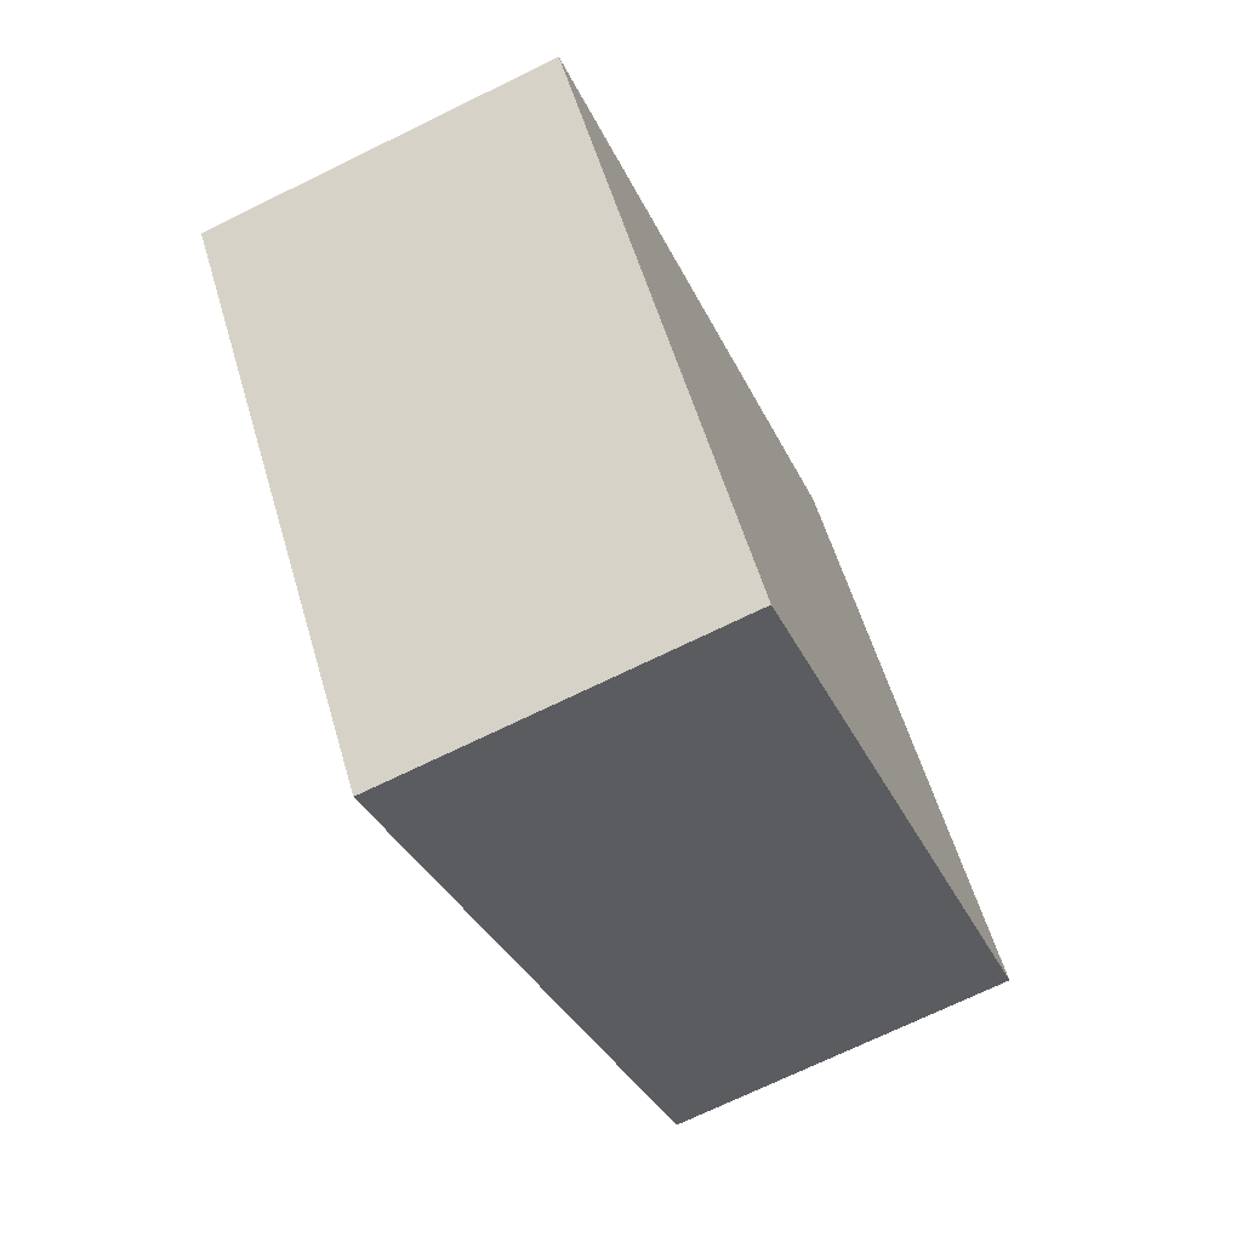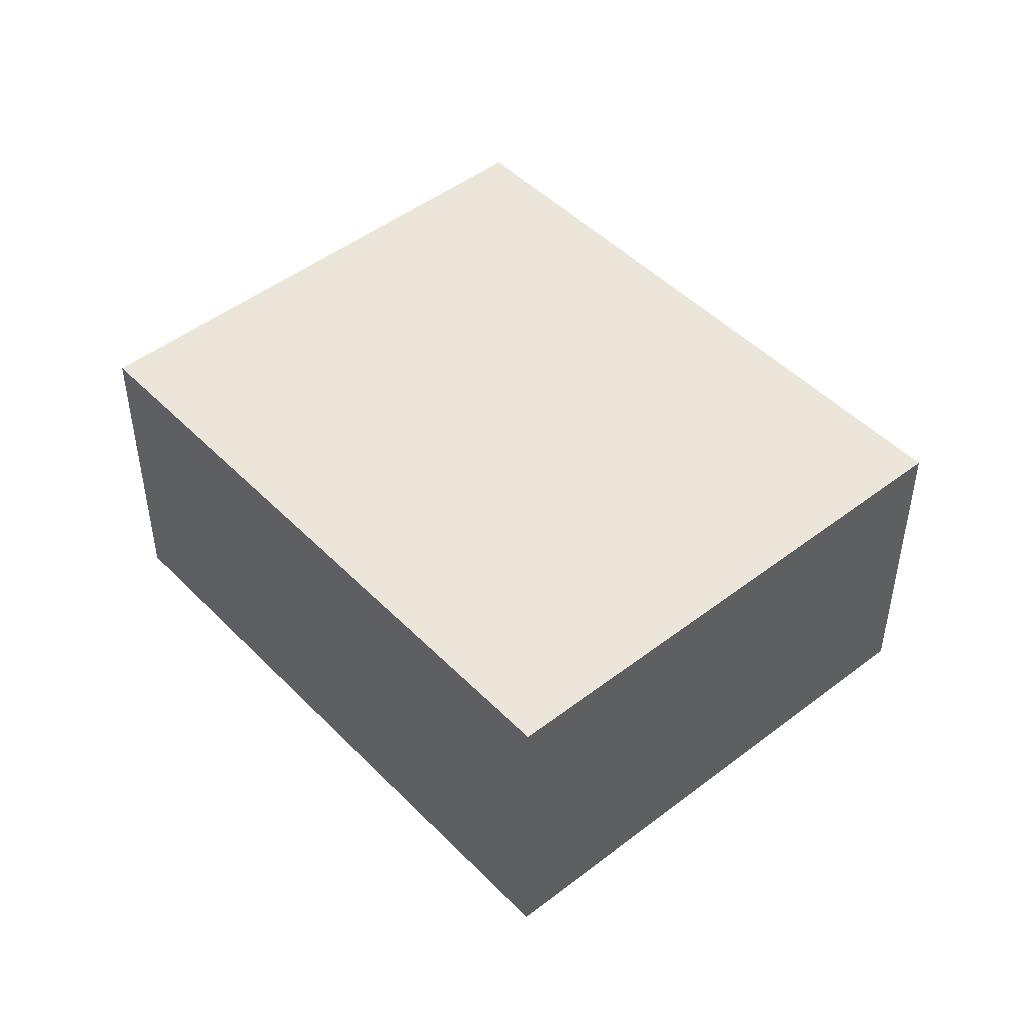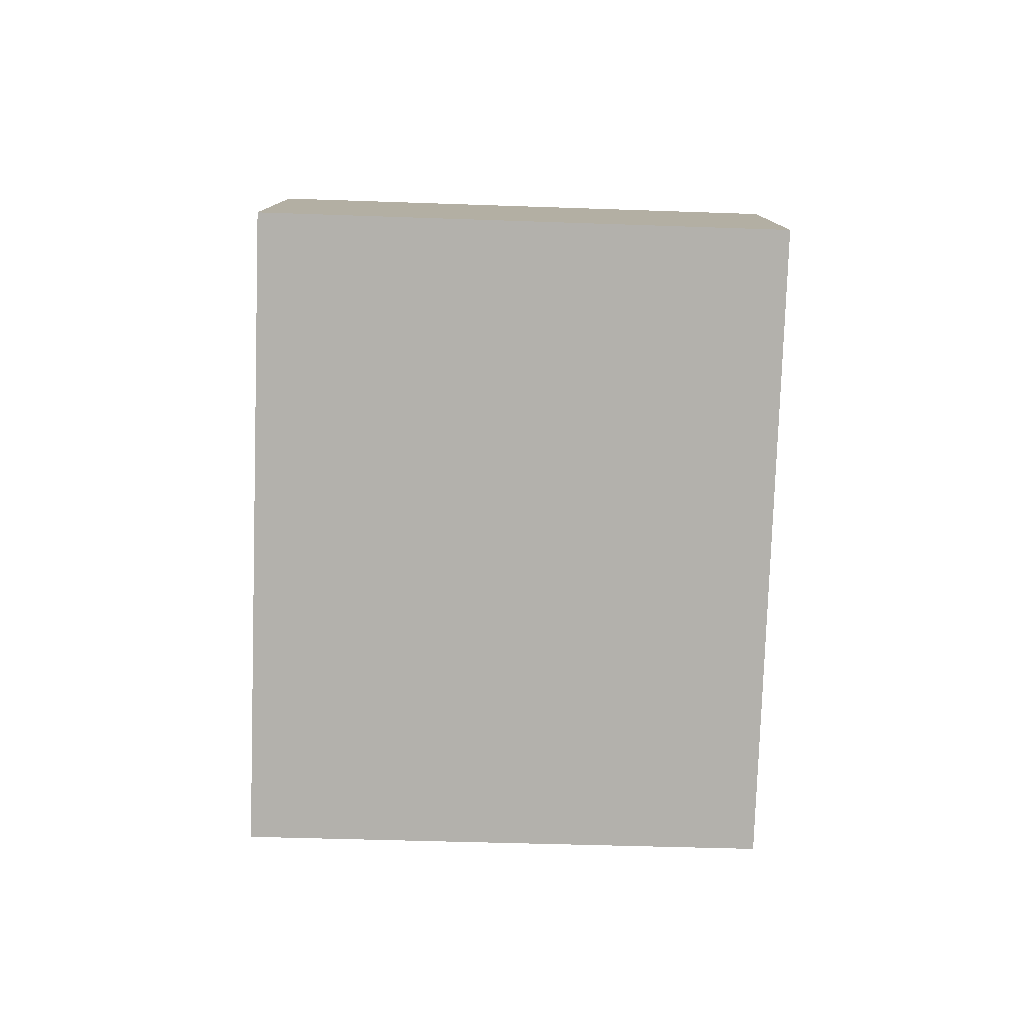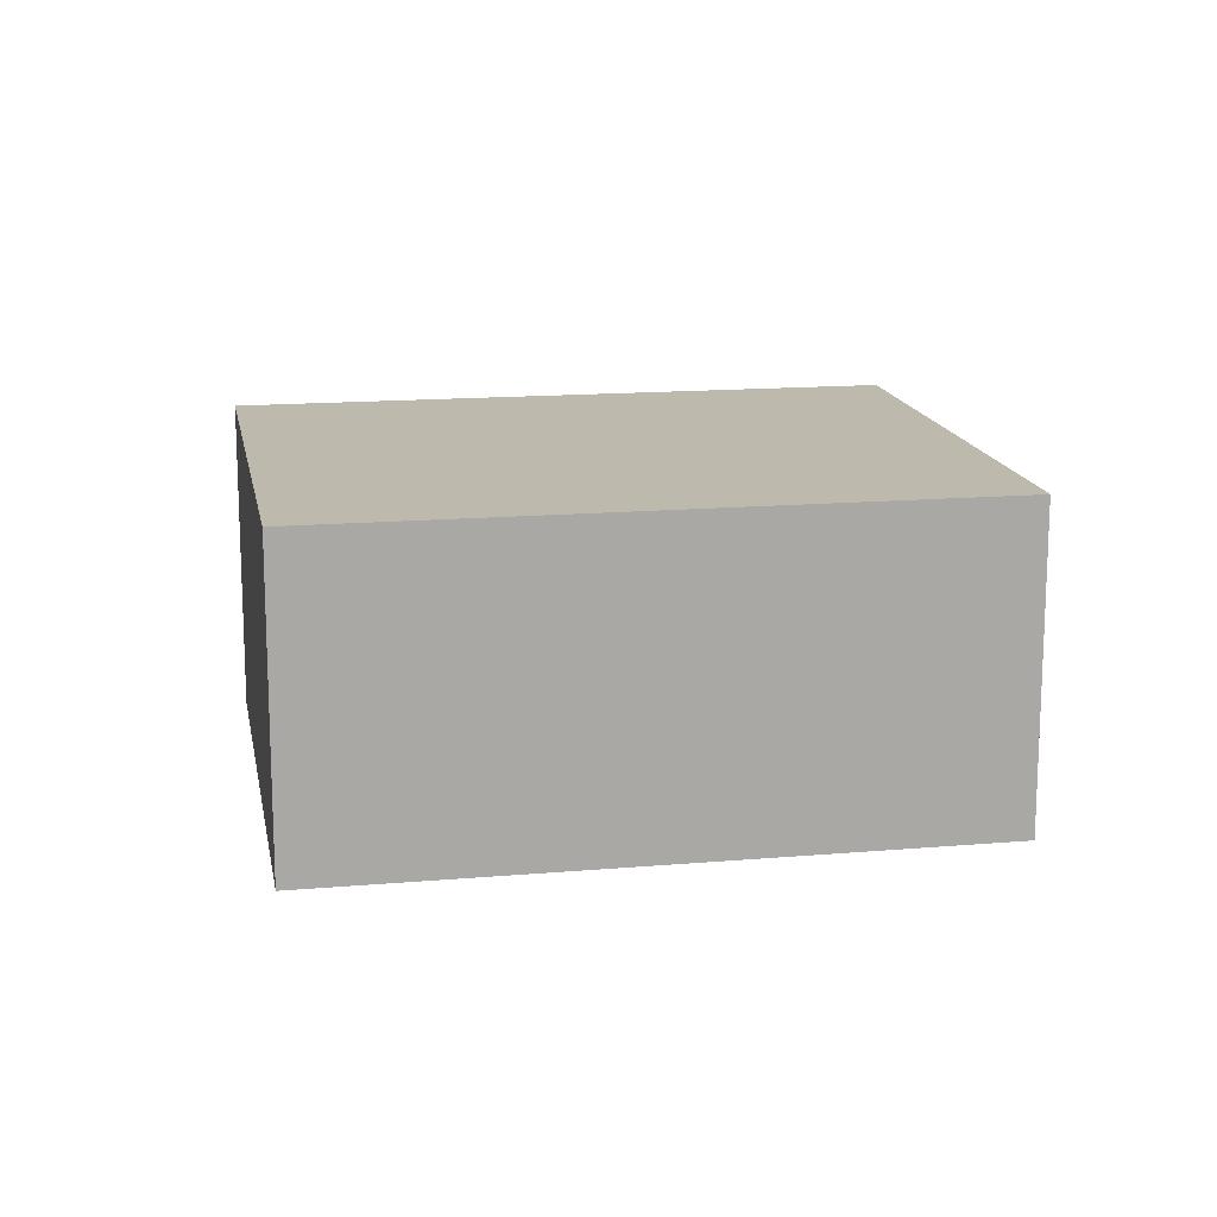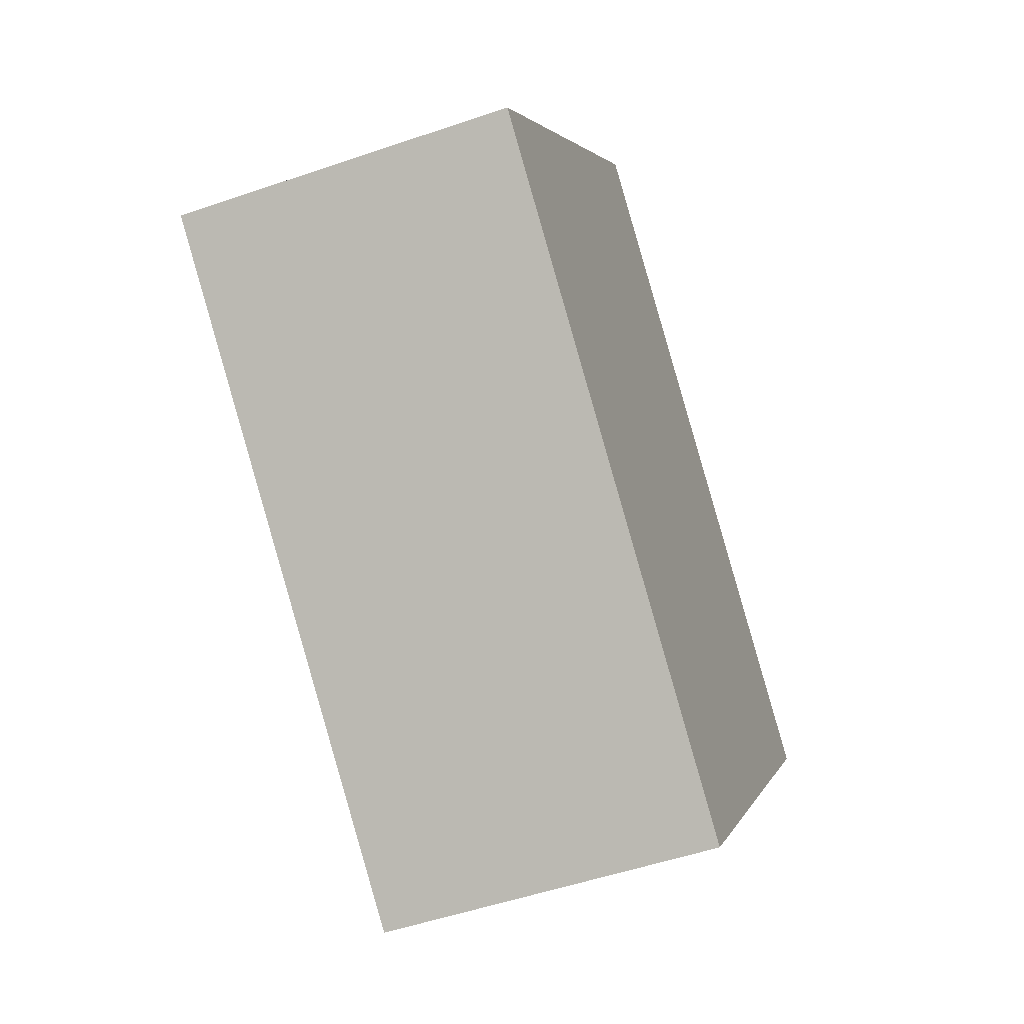
<metadata>
{"format":"obj","ext":"obj","renderer":"f3d","projection":"perspective","resolution":1024,"background":"white","views":[{"elev":-71.5,"azim":116.0,"up":"+Z"},{"elev":47.4,"azim":-93.2,"up":"+Y"},{"elev":-79.1,"azim":126.2,"up":"+Y"},{"elev":15.0,"azim":-152.3,"up":"+Y"},{"elev":-51.3,"azim":-69.5,"up":"+Z"}]}
</metadata>
<code>
v  0 0 0
v  11.1 -1.335e-17 0.218
v  4.291 -3.405e-16 5.561
v  6.758 3.263e-16 -5.328
v  4.291 4.04 5.561
v  8.603e-05 4.04 -0.0001278
v  11.1 4.04 0.2179
v  6.758 4.04 -5.328
g defaultobject
f 1 2 3
f 2 1 4
f 5 1 3
f 1 5 6
f 2 5 3
f 5 2 7
f 4 7 2
f 7 4 8
f 6 4 1
f 4 6 8
f 6 7 8
f 7 6 5

</code>
